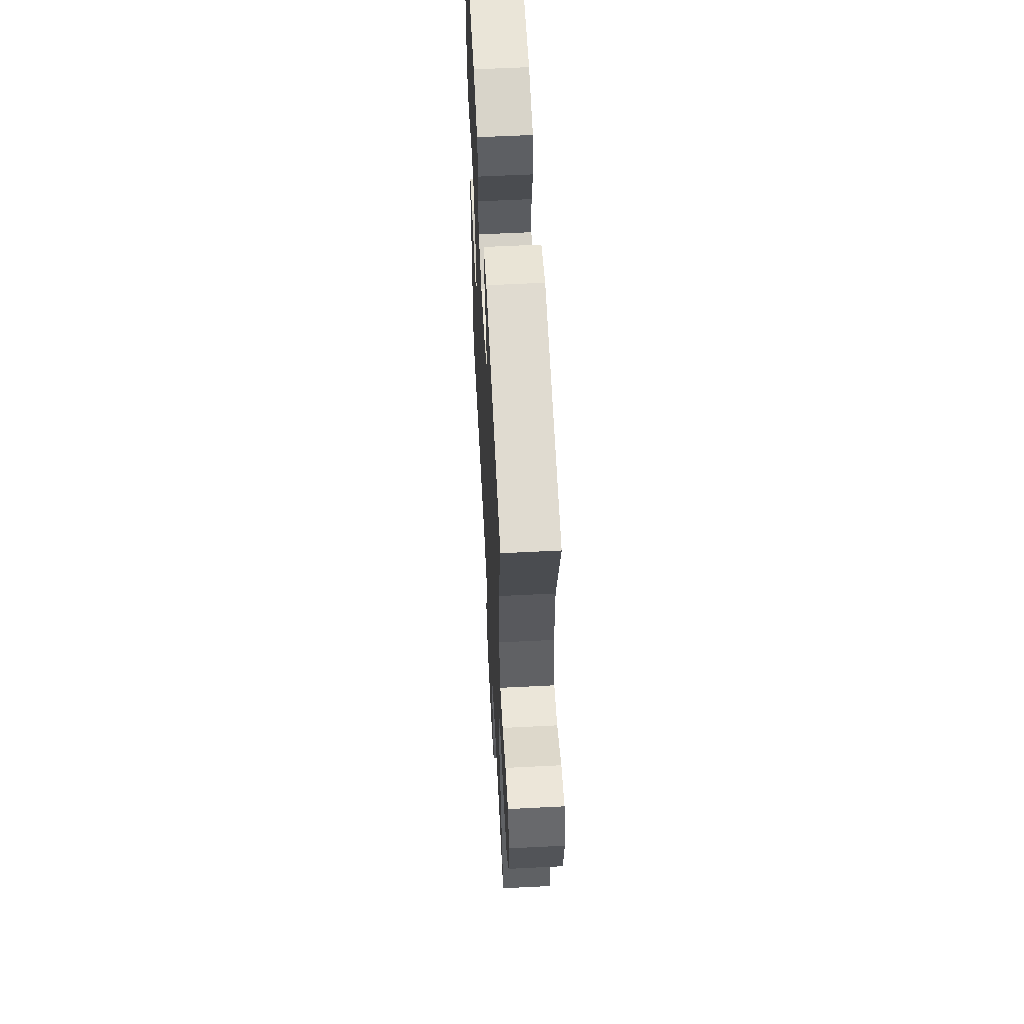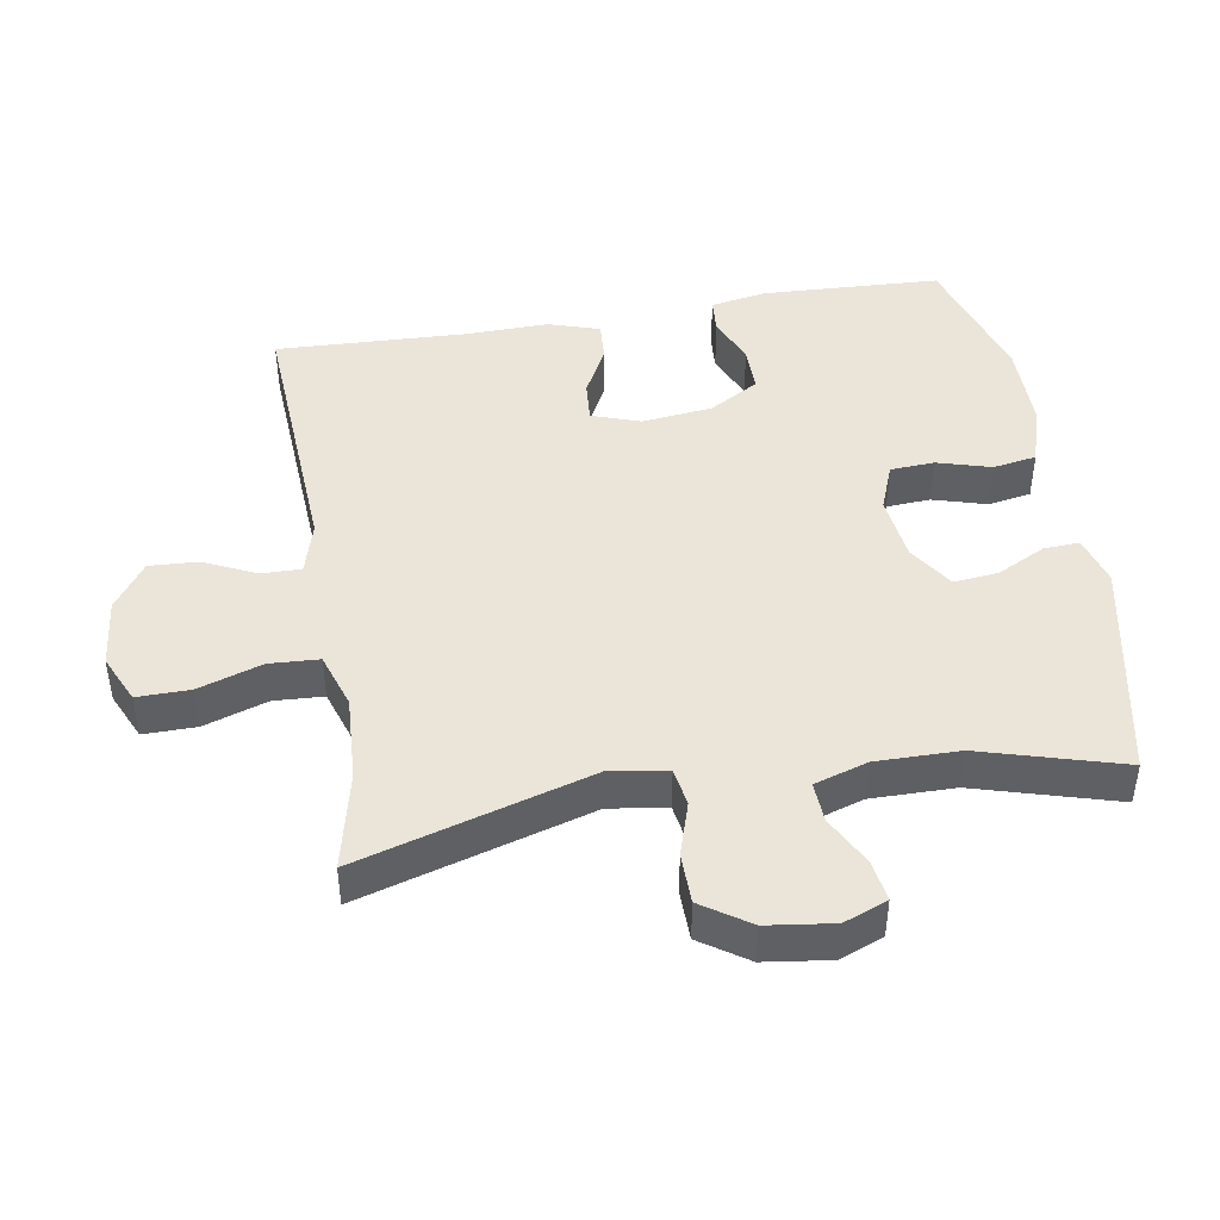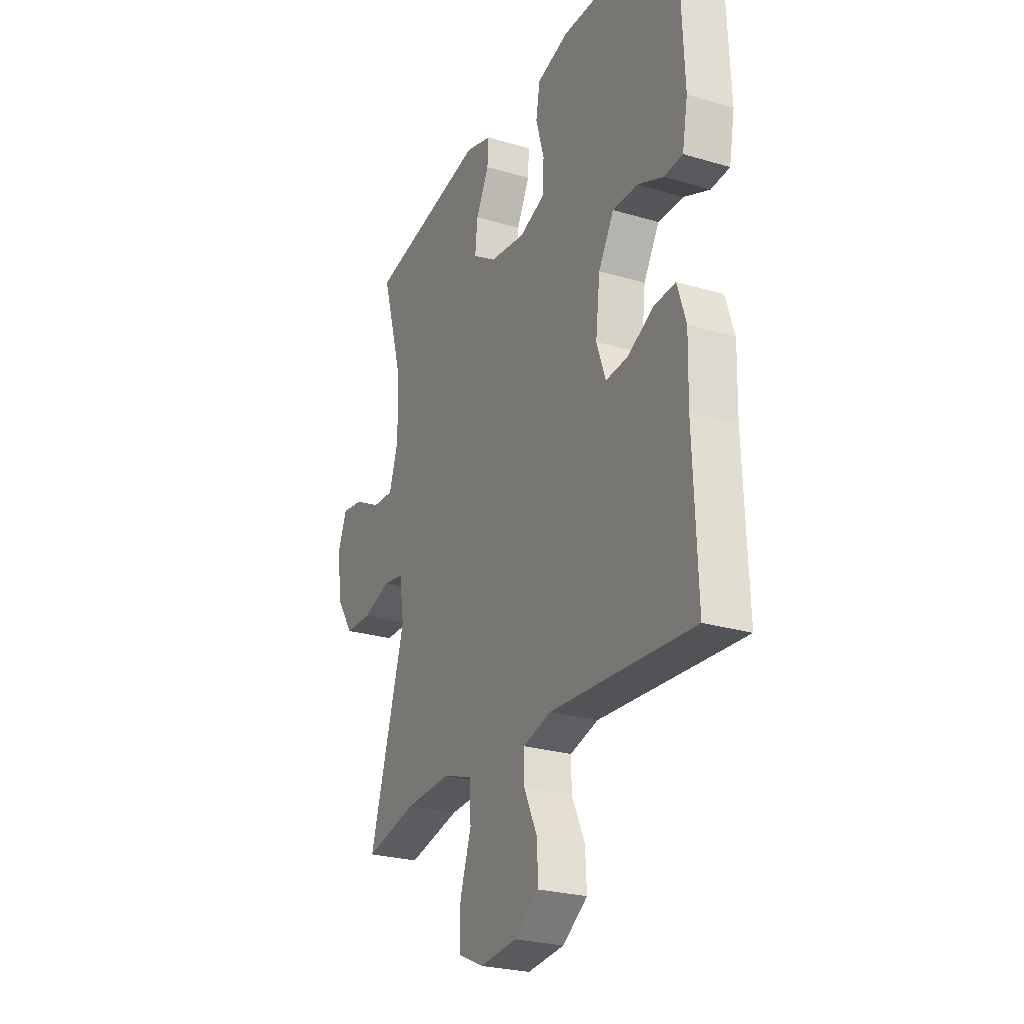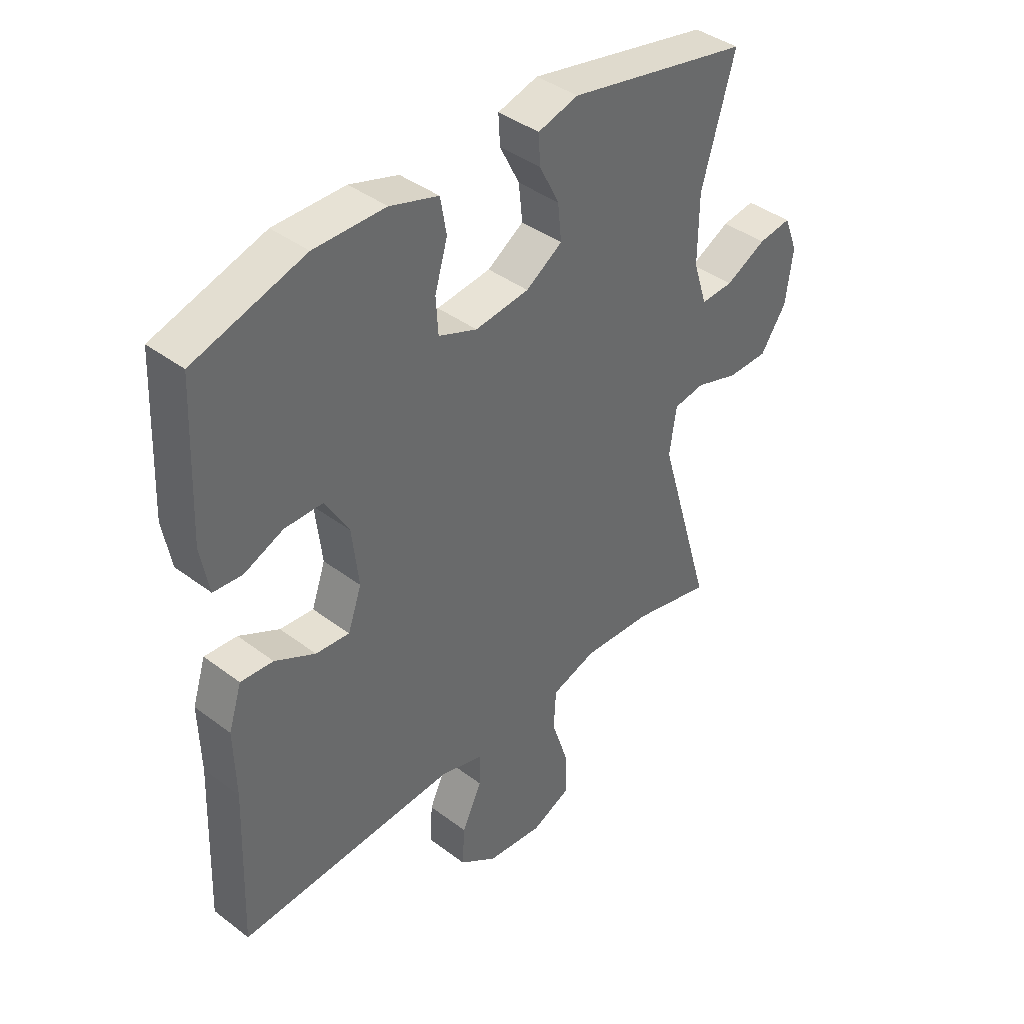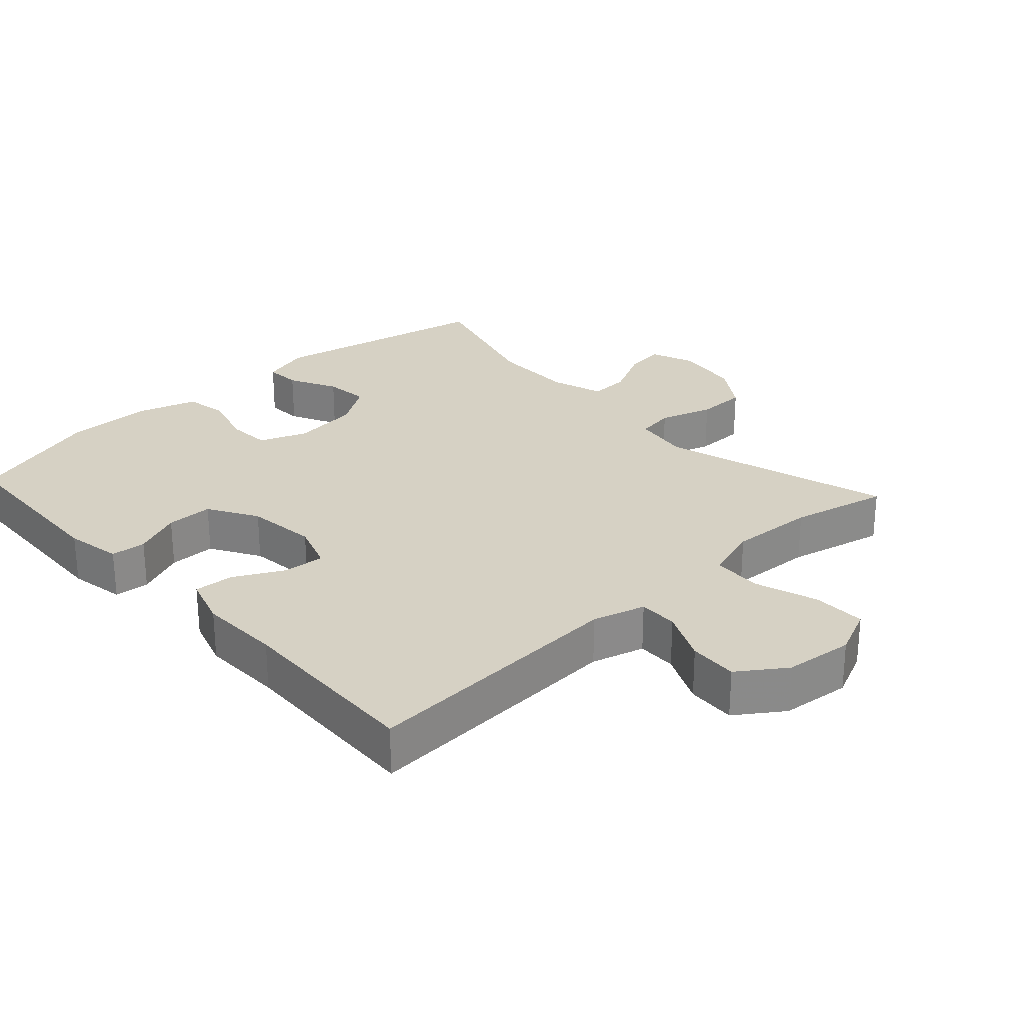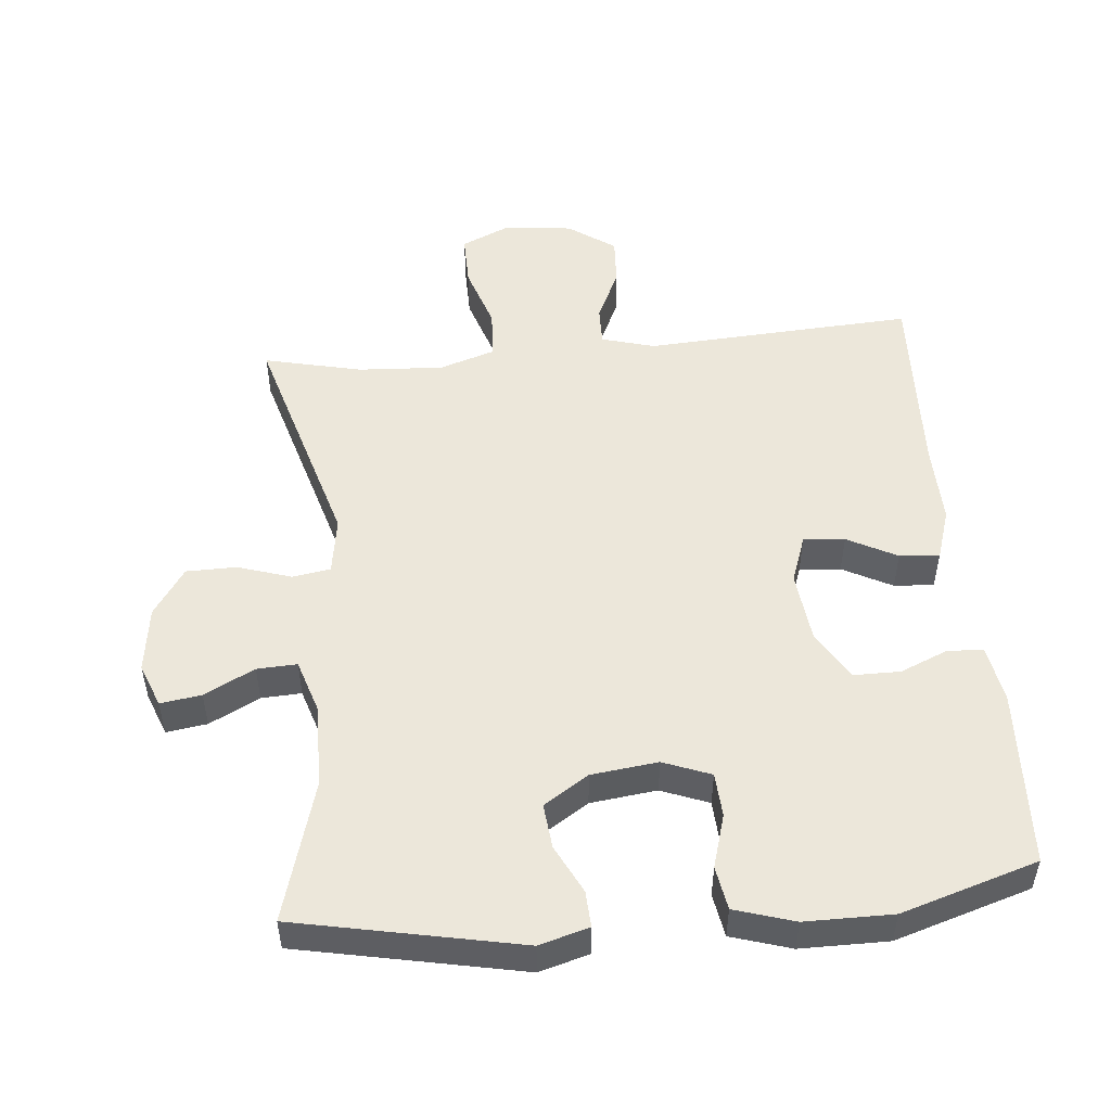
<metadata>
{"format":"obj","ext":"obj","renderer":"f3d","projection":"perspective","resolution":1024,"background":"white","views":[{"elev":58.9,"azim":-93.0,"up":"+Z"},{"elev":44.6,"azim":-99.5,"up":"+Y"},{"elev":-25.4,"azim":64.4,"up":"+Z"},{"elev":40.4,"azim":132.8,"up":"+Z"},{"elev":27.0,"azim":137.4,"up":"+Y"},{"elev":51.1,"azim":-5.2,"up":"+Y"}]}
</metadata>
<code>
v 0.5 0.07 0.5
v 0.512 0.07 0.237
v 0.497 0.07 0.154
v 0.445 0.07 0.15
v 0.374 0.07 0.18
v 0.305 0.07 0.18
v 0.262 0.07 0.107
v 0.25 0.07 0.003
v 0.275 0.07 -0.068
v 0.336 0.07 -0.063
v 0.409 0.07 -0.025
v 0.468 0.07 -0.021
v 0.492 0.07 -0.096
v 0.489 0.07 -0.217
v 0.5 0.07 -0.5
v 0.103 0.07 -0.476
v 0.025 0.07 -0.498
v 0.026 0.07 -0.556
v 0.062 0.07 -0.633
v 0.066 0.07 -0.705
v -0.003 0.07 -0.753
v -0.105 0.07 -0.764
v -0.176 0.07 -0.732
v -0.175 0.07 -0.654
v -0.144 0.07 -0.56
v -0.148 0.07 -0.487
v -0.23 0.07 -0.46
v -0.356 0.07 -0.467
v -0.5 0.07 -0.5
v -0.4 0.07 -0.16
v -0.413 0.07 -0.075
v -0.469 0.07 -0.066
v -0.548 0.07 -0.091
v -0.622 0.07 -0.09
v -0.669 0.07 -0.02
v -0.682 0.07 0.077
v -0.657 0.07 0.141
v -0.597 0.07 0.132
v -0.523 0.07 0.094
v -0.464 0.07 0.091
v -0.439 0.07 0.169
v -0.44 0.07 0.292
v -0.5 0.07 0.5
v -0.17 0.07 0.566
v -0.097 0.07 0.545
v -0.1 0.07 0.492
v -0.136 0.07 0.421
v -0.143 0.07 0.355
v -0.077 0.07 0.312
v 0.021 0.07 0.3
v 0.091 0.07 0.327
v 0.095 0.07 0.392
v 0.072 0.07 0.471
v 0.083 0.07 0.535
v 0.171 0.07 0.562
v 0.3 0.07 0.562
v 0.5 0 0.5
v 0.512 0 0.237
v 0.497 0 0.154
v 0.445 0 0.15
v 0.374 0 0.18
v 0.305 0 0.18
v 0.262 0 0.107
v 0.25 0 0.003
v 0.275 0 -0.068
v 0.336 0 -0.063
v 0.409 0 -0.025
v 0.468 0 -0.021
v 0.492 0 -0.096
v 0.489 0 -0.217
v 0.5 0 -0.5
v 0.103 0 -0.476
v 0.025 0 -0.498
v 0.026 0 -0.556
v 0.062 0 -0.633
v 0.066 0 -0.705
v -0.003 0 -0.753
v -0.105 0 -0.764
v -0.176 0 -0.732
v -0.175 0 -0.654
v -0.144 0 -0.56
v -0.148 0 -0.487
v -0.23 0 -0.46
v -0.356 0 -0.467
v -0.5 0 -0.5
v -0.4 0 -0.16
v -0.413 0 -0.075
v -0.469 0 -0.066
v -0.548 0 -0.091
v -0.622 0 -0.09
v -0.669 0 -0.02
v -0.682 0 0.077
v -0.657 0 0.141
v -0.597 0 0.132
v -0.523 0 0.094
v -0.464 0 0.091
v -0.439 0 0.169
v -0.44 0 0.292
v -0.5 0 0.5
v -0.17 0 0.566
v -0.097 0 0.545
v -0.1 0 0.492
v -0.136 0 0.421
v -0.143 0 0.355
v -0.077 0 0.312
v 0.021 0 0.3
v 0.091 0 0.327
v 0.095 0 0.392
v 0.072 0 0.471
v 0.083 0 0.535
v 0.171 0 0.562
v 0.3 0 0.562
f 52 53 54 55
f 51 52 55 56
f 44 45 46 47
f 42 43 44 47
f 41 42 47 48
f 40 41 48 49
f 36 37 38 39
f 36 39 40
f 35 36 40
f 32 33 34 35
f 31 32 35 40
f 28 29 30
f 27 28 30
f 26 27 30 31
f 22 23 24 25
f 22 25 26
f 21 22 26
f 18 19 20 21
f 17 18 21 26
f 16 17 26 31
f 14 15 16 31
f 10 11 12 13
f 9 10 13 14
f 2 3 4 5
f 2 5 6
f 51 56 1 2
f 50 51 2 6
f 49 50 6 7
f 40 49 7 8
f 9 14 31 40
f 8 9 40
f 111 110 109 108
f 112 111 108 107
f 103 102 101 100
f 103 100 99 98
f 104 103 98 97
f 105 104 97 96
f 95 94 93 92
f 96 95 92
f 96 92 91
f 91 90 89 88
f 96 91 88 87
f 86 85 84
f 86 84 83
f 87 86 83 82
f 81 80 79 78
f 82 81 78
f 82 78 77
f 77 76 75 74
f 82 77 74 73
f 87 82 73 72
f 87 72 71 70
f 69 68 67 66
f 70 69 66 65
f 61 60 59 58
f 62 61 58
f 58 57 112 107
f 62 58 107 106
f 63 62 106 105
f 64 63 105 96
f 96 87 70 65
f 96 65 64
f 1 57 58 2
f 2 58 59 3
f 3 59 60 4
f 4 60 61 5
f 5 61 62 6
f 6 62 63 7
f 7 63 64 8
f 8 64 65 9
f 9 65 66 10
f 10 66 67 11
f 11 67 68 12
f 12 68 69 13
f 13 69 70 14
f 14 70 71 15
f 15 71 72 16
f 16 72 73 17
f 17 73 74 18
f 18 74 75 19
f 19 75 76 20
f 20 76 77 21
f 21 77 78 22
f 22 78 79 23
f 23 79 80 24
f 24 80 81 25
f 25 81 82 26
f 26 82 83 27
f 27 83 84 28
f 28 84 85 29
f 29 85 86 30
f 30 86 87 31
f 31 87 88 32
f 32 88 89 33
f 33 89 90 34
f 34 90 91 35
f 35 91 92 36
f 36 92 93 37
f 37 93 94 38
f 38 94 95 39
f 39 95 96 40
f 40 96 97 41
f 41 97 98 42
f 42 98 99 43
f 43 99 100 44
f 44 100 101 45
f 45 101 102 46
f 46 102 103 47
f 47 103 104 48
f 48 104 105 49
f 49 105 106 50
f 50 106 107 51
f 51 107 108 52
f 52 108 109 53
f 53 109 110 54
f 54 110 111 55
f 55 111 112 56
f 56 112 57 1

</code>
